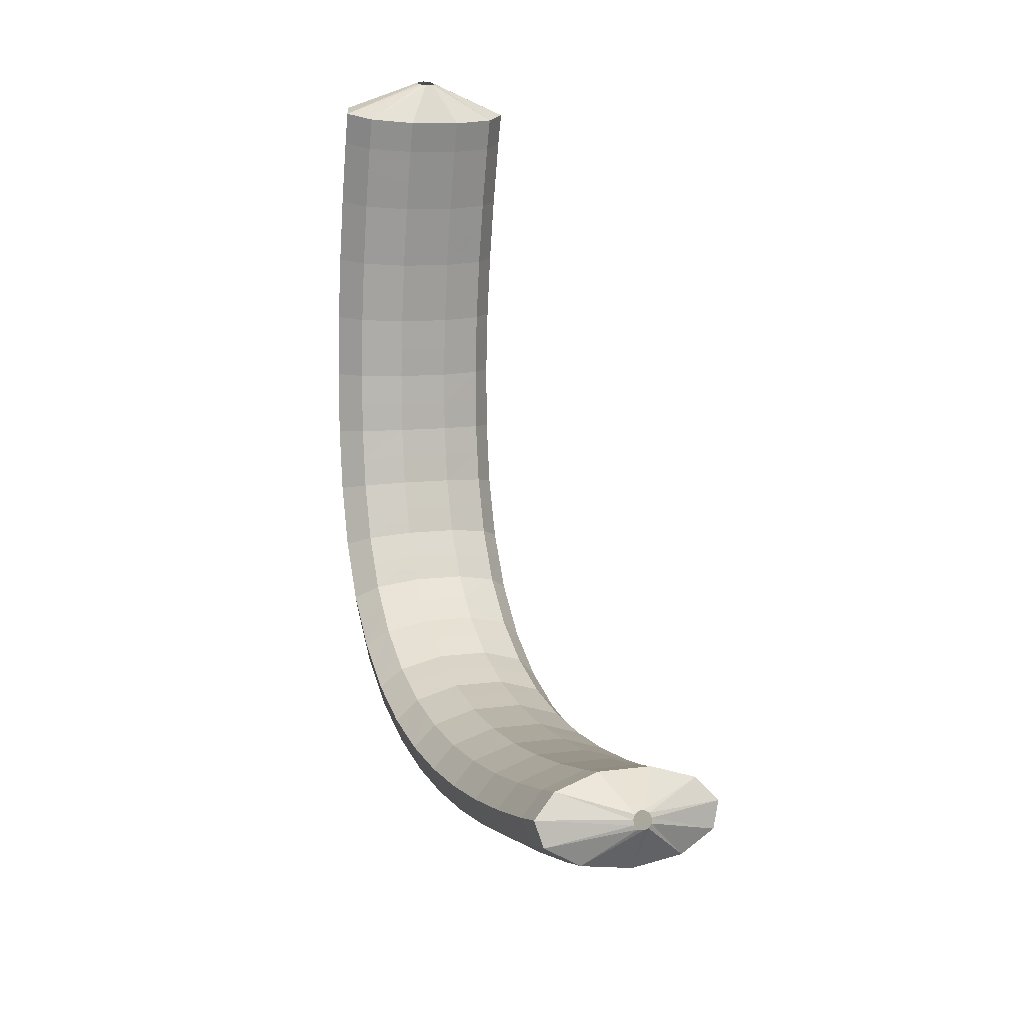
<metadata>
{"format":"obj","ext":"obj","renderer":"f3d","projection":"perspective","resolution":1024,"background":"white","views":[{"elev":38.2,"azim":-116.5,"up":"+Z"}]}
</metadata>
<code>
g tube1
v 169.7 165.8 124.5
v 169.5 165.5 124.5
v 169.3 165.4 124.5
v 169 165.4 124.5
v 168.8 165.5 124.6
v 168.7 165.7 124.7
v 168.7 166 124.7
v 168.9 166.2 124.7
v 169.2 166.3 124.7
v 169.4 166.2 124.6
v 169.6 166 124.6
v 169.7 165.8 124.5
v 171.3 165.9 122.4
v 170.5 163.3 122
v 169.2 161.6 121.9
v 167.7 161.4 122.1
v 166.7 162.7 122.5
v 166.3 165.1 123.1
v 166.7 167.8 123.5
v 167.9 170.1 123.8
v 169.3 171 123.7
v 170.6 170.5 123.4
v 171.3 168.5 122.9
v 171.3 165.9 122.4
v 171 166.2 120.5
v 170.2 163.6 120.2
v 168.9 162 120.1
v 167.4 161.7 120.3
v 166.4 163 120.8
v 166 165.4 121.3
v 166.5 168.2 121.8
v 167.6 170.4 122
v 169 171.4 121.9
v 170.3 170.8 121.6
v 171 168.9 121.1
v 171 166.2 120.5
v 170.6 166.6 118.7
v 169.8 164 118.4
v 168.5 162.3 118.3
v 167.1 162.1 118.6
v 166 163.4 119
v 165.7 165.8 119.6
v 166.1 168.5 120.1
v 167.2 170.7 120.3
v 168.6 171.7 120.2
v 169.9 171.2 119.8
v 170.6 169.3 119.3
v 170.6 166.6 118.7
v 170.2 166.9 116.9
v 169.4 164.3 116.6
v 168.1 162.7 116.5
v 166.7 162.4 116.8
v 165.7 163.7 117.3
v 165.3 166.1 117.9
v 165.7 168.9 118.3
v 166.8 171.1 118.5
v 168.3 172.1 118.4
v 169.5 171.5 118
v 170.3 169.6 117.4
v 170.2 166.9 116.9
v 169.8 167.3 115.1
v 169 164.7 114.8
v 167.7 163 114.8
v 166.3 162.8 115.1
v 165.2 164.1 115.6
v 164.9 166.5 116.2
v 165.3 169.2 116.7
v 166.4 171.4 116.8
v 167.8 172.4 116.7
v 169.1 171.9 116.2
v 169.8 170 115.7
v 169.8 167.3 115.1
v 169.3 167.7 113.3
v 168.5 165.1 113
v 167.2 163.4 113
v 165.8 163.2 113.3
v 164.8 164.4 113.9
v 164.4 166.8 114.5
v 164.9 169.6 115
v 166 171.8 115.1
v 167.4 172.8 114.9
v 168.6 172.3 114.5
v 169.3 170.4 113.9
v 169.3 167.7 113.3
v 168.7 168.1 111.5
v 167.9 165.5 111.2
v 166.7 163.8 111.3
v 165.3 163.5 111.6
v 164.2 164.8 112.2
v 163.9 167.2 112.9
v 164.3 169.9 113.3
v 165.4 172.2 113.5
v 166.8 173.2 113.2
v 168.1 172.6 112.7
v 168.8 170.7 112.1
v 168.7 168.1 111.5
v 168.2 168.5 109.7
v 167.4 165.9 109.4
v 166.1 164.2 109.5
v 164.7 163.9 109.9
v 163.7 165.1 110.6
v 163.4 167.5 111.2
v 163.8 170.3 111.7
v 164.9 172.5 111.8
v 166.3 173.5 111.5
v 167.5 173 111
v 168.2 171.1 110.3
v 168.2 168.5 109.7
v 167.5 168.9 108
v 166.7 166.3 107.7
v 165.4 164.5 107.8
v 164.1 164.3 108.3
v 163.1 165.5 109
v 162.7 167.9 109.6
v 163.2 170.6 110.1
v 164.3 172.9 110.2
v 165.6 173.9 109.9
v 166.8 173.4 109.3
v 167.5 171.5 108.6
v 167.5 168.9 108
v 166.8 169.3 106.2
v 166 166.7 105.9
v 164.7 164.9 106.1
v 163.4 164.7 106.6
v 162.4 165.9 107.4
v 162.1 168.3 108.1
v 162.6 171 108.5
v 163.6 173.3 108.6
v 164.9 174.3 108.2
v 166.1 173.8 107.6
v 166.8 171.9 106.8
v 166.8 169.3 106.2
v 165.9 169.7 104.5
v 165.1 167.1 104.3
v 163.9 165.3 104.5
v 162.6 165 105
v 161.6 166.3 105.8
v 161.3 168.6 106.6
v 161.8 171.4 107
v 162.8 173.6 107.1
v 164.1 174.7 106.6
v 165.3 174.2 105.9
v 166 172.3 105.1
v 165.9 169.7 104.5
v 165 170.1 102.8
v 164.2 167.5 102.6
v 163 165.8 102.8
v 161.8 165.4 103.5
v 160.9 166.6 104.3
v 160.6 169 105.1
v 161 171.7 105.6
v 162.1 174 105.6
v 163.3 175.1 105.1
v 164.5 174.6 104.3
v 165.1 172.8 103.4
v 165 170.1 102.8
v 163.9 170.6 101.2
v 163.2 167.9 101
v 162 166.2 101.3
v 160.8 165.8 102
v 159.9 167 102.9
v 159.7 169.4 103.8
v 160.1 172.1 104.2
v 161.1 174.4 104.2
v 162.3 175.5 103.6
v 163.4 175 102.8
v 164 173.2 101.8
v 163.9 170.6 101.2
v 162.8 171 99.54
v 162 168.4 99.36
v 160.9 166.6 99.74
v 159.8 166.2 100.6
v 159 167.4 101.6
v 158.8 169.7 102.4
v 159.2 172.5 102.9
v 160.2 174.8 102.8
v 161.3 175.9 102.2
v 162.3 175.5 101.2
v 162.9 173.7 100.2
v 162.8 171 99.54
v 161.4 171.5 98.11
v 160.7 168.8 97.95
v 159.6 167 98.39
v 158.6 166.6 99.29
v 157.8 167.8 100.4
v 157.7 170.1 101.3
v 158.1 172.8 101.7
v 159 175.1 101.6
v 160.1 176.3 100.9
v 161 175.9 99.86
v 161.5 174.1 98.82
v 161.4 171.5 98.11
v 160 171.9 96.65
v 159.3 169.3 96.51
v 158.3 167.5 97.03
v 157.4 167 98.03
v 156.7 168.2 99.2
v 156.6 170.4 100.2
v 157 173.2 100.6
v 157.9 175.5 100.4
v 158.9 176.7 99.64
v 159.7 176.3 98.5
v 160.1 174.6 97.39
v 160 171.9 96.65
v 158.3 172.4 95.51
v 157.6 169.7 95.4
v 156.7 167.9 95.98
v 155.9 167.4 97.07
v 155.4 168.5 98.32
v 155.3 170.8 99.33
v 155.7 173.5 99.79
v 156.5 175.9 99.54
v 157.4 177.1 98.67
v 158.2 176.8 97.45
v 158.5 175 96.27
v 158.3 172.4 95.51
v 156.5 172.9 94.37
v 155.9 170.2 94.29
v 155.1 168.3 94.93
v 154.4 167.8 96.1
v 154 168.9 97.43
v 154.1 171.1 98.49
v 154.5 173.9 98.95
v 155.2 176.2 98.65
v 156 177.5 97.71
v 156.5 177.2 96.4
v 156.7 175.5 95.16
v 156.5 172.9 94.37
v 154.5 173.3 93.67
v 154 170.6 93.61
v 153.3 168.7 94.3
v 152.8 168.2 95.54
v 152.5 169.2 96.93
v 152.6 171.4 98.02
v 153.1 174.2 98.48
v 153.7 176.6 98.15
v 154.3 177.8 97.14
v 154.7 177.6 95.77
v 154.8 175.9 94.48
v 154.5 173.3 93.67
v 152.5 173.7 93.01
v 152 171 92.96
v 151.5 169.1 93.69
v 151.1 168.6 94.97
v 151 169.5 96.4
v 151.2 171.7 97.51
v 151.7 174.5 97.97
v 152.2 176.9 97.62
v 152.7 178.2 96.57
v 152.9 178 95.16
v 152.9 176.3 93.83
v 152.5 173.7 93.01
v 150.4 174.1 92.82
v 150 171.4 92.77
v 149.6 169.5 93.52
v 149.4 168.9 94.83
v 149.4 169.8 96.28
v 149.7 172 97.41
v 150.1 174.8 97.86
v 150.6 177.2 97.5
v 150.9 178.5 96.43
v 151 178.3 94.99
v 150.8 176.7 93.65
v 150.4 174.1 92.82
v 148.4 174.5 92.66
v 148 171.8 92.62
v 147.7 169.8 93.37
v 147.6 169.2 94.68
v 147.8 170.1 96.13
v 148.1 172.3 97.27
v 148.6 175 97.72
v 149 177.5 97.36
v 149.1 178.8 96.28
v 149.1 178.6 94.84
v 148.8 177 93.49
v 148.4 174.5 92.66
v 146.3 174.7 92.91
v 145.9 172 92.86
v 145.8 170 93.6
v 145.8 169.4 94.9
v 146.1 170.3 96.35
v 146.6 172.5 97.48
v 147 175.2 97.93
v 147.3 177.7 97.57
v 147.4 179.1 96.51
v 147.2 178.9 95.08
v 146.8 177.3 93.74
v 146.3 174.7 92.91
v 144.3 175 93.17
v 144 172.3 93.11
v 143.9 170.3 93.84
v 144.1 169.7 95.13
v 144.5 170.6 96.55
v 145 172.7 97.67
v 145.4 175.5 98.13
v 145.6 177.9 97.78
v 145.6 179.3 96.73
v 145.3 179.2 95.32
v 144.8 177.6 93.99
v 144.3 175 93.17
v 142.4 175.2 93.72
v 142.1 172.5 93.66
v 142 170.5 94.37
v 142.3 169.8 95.63
v 142.8 170.7 97.03
v 143.4 172.9 98.14
v 143.8 175.6 98.59
v 144 178.1 98.25
v 143.9 179.5 97.23
v 143.5 179.4 95.84
v 142.9 177.8 94.54
v 142.4 175.2 93.72
v 140.5 175.4 94.28
v 140.2 172.7 94.21
v 140.2 170.7 94.9
v 140.6 170 96.13
v 141.2 170.9 97.51
v 141.8 173.1 98.6
v 142.2 175.8 99.06
v 142.4 178.3 98.73
v 142.1 179.7 97.73
v 141.7 179.6 96.37
v 141 178 95.08
v 140.5 175.4 94.28
v 138.7 175.6 95.04
v 138.4 172.9 94.96
v 138.5 170.9 95.63
v 138.9 170.2 96.83
v 139.6 171.1 98.18
v 140.2 173.2 99.26
v 140.7 176 99.72
v 140.8 178.4 99.41
v 140.5 179.8 98.43
v 139.9 179.7 97.1
v 139.2 178.2 95.84
v 138.7 175.6 95.04
v 136.9 175.8 95.8
v 136.6 173.1 95.71
v 136.8 171 96.36
v 137.3 170.3 97.54
v 138 171.2 98.87
v 138.6 173.4 99.93
v 139.1 176.1 100.4
v 139.1 178.6 100.1
v 138.8 180 99.14
v 138.2 179.9 97.83
v 137.5 178.3 96.59
v 136.9 175.8 95.8
v 135.2 175.9 96.7
v 134.9 173.2 96.61
v 135.1 171.1 97.24
v 135.7 170.5 98.39
v 136.4 171.3 99.69
v 137.1 173.5 100.7
v 137.6 176.2 101.2
v 137.6 178.7 100.9
v 137.2 180.1 99.99
v 136.5 180 98.71
v 135.8 178.4 97.49
v 135.2 175.9 96.7
v 133.5 176 97.6
v 133.2 173.3 97.5
v 133.4 171.3 98.11
v 134 170.6 99.24
v 134.8 171.4 100.5
v 135.6 173.6 101.6
v 136 176.3 102
v 136 178.8 101.7
v 135.6 180.2 100.8
v 134.9 180.1 99.58
v 134.1 178.6 98.38
v 133.5 176 97.6
v 131.8 176.1 98.61
v 131.6 173.4 98.5
v 131.9 171.4 99.09
v 132.5 170.7 100.2
v 133.3 171.5 101.5
v 134.1 173.7 102.5
v 134.5 176.4 102.9
v 134.5 178.9 102.7
v 134 180.3 101.8
v 133.3 180.2 100.6
v 132.5 178.7 99.38
v 131.8 176.1 98.61
v 130.2 176.2 99.61
v 130 173.5 99.5
v 130.3 171.4 100.1
v 130.9 170.7 101.2
v 131.8 171.6 102.4
v 132.6 173.7 103.4
v 133 176.5 103.9
v 133 179 103.6
v 132.5 180.4 102.8
v 131.7 180.3 101.5
v 130.8 178.7 100.4
v 130.2 176.2 99.61
v 128.6 176.3 100.7
v 128.4 173.5 100.6
v 128.7 171.5 101.1
v 129.4 170.8 102.2
v 130.3 171.7 103.4
v 131.1 173.8 104.4
v 131.6 176.6 104.9
v 131.5 179 104.6
v 131 180.5 103.8
v 130.2 180.4 102.6
v 129.3 178.8 101.5
v 128.6 176.3 100.7
v 127.1 176.3 101.8
v 126.9 173.6 101.7
v 127.2 171.6 102.2
v 127.9 170.9 103.2
v 128.9 171.7 104.4
v 129.7 173.9 105.4
v 130.1 176.6 105.9
v 130 179.1 105.7
v 129.5 180.5 104.8
v 128.6 180.4 103.7
v 127.7 178.9 102.5
v 127.1 176.3 101.8
v 125.6 176.4 102.9
v 125.4 173.7 102.8
v 125.7 171.6 103.3
v 126.5 170.9 104.3
v 127.4 171.8 105.5
v 128.2 173.9 106.5
v 128.7 176.7 107
v 128.6 179.2 106.8
v 128 180.6 105.9
v 127.2 180.5 104.8
v 126.2 178.9 103.7
v 125.6 176.4 102.9
v 124.1 176.4 104.1
v 123.9 173.7 103.9
v 124.3 171.7 104.4
v 125 171 105.5
v 126 171.8 106.6
v 126.8 174 107.6
v 127.2 176.7 108.1
v 127.2 179.2 107.8
v 126.6 180.6 107.1
v 125.7 180.5 105.9
v 124.7 179 104.8
v 124.1 176.4 104.1
v 122.6 176.5 105.3
v 122.5 173.8 105.1
v 122.8 171.7 105.6
v 123.6 171 106.6
v 124.6 171.9 107.8
v 125.4 174 108.7
v 125.9 176.8 109.2
v 125.8 179.2 109
v 125.2 180.7 108.2
v 124.2 180.6 107.1
v 123.3 179 106
v 122.6 176.5 105.3
v 122.4 176.1 107.9
v 122.4 175.8 107.9
v 122.5 175.6 108.1
v 122.7 175.5 108.3
v 122.9 175.5 108.5
v 123 175.7 108.6
v 123.1 176 108.7
v 123 176.2 108.6
v 122.9 176.4 108.4
v 122.7 176.4 108.2
v 122.5 176.3 108
v 122.4 176.1 107.9
f 1 2 14
f 14 13 1
f 2 3 15
f 15 14 2
f 3 4 16
f 16 15 3
f 4 5 17
f 17 16 4
f 5 6 18
f 18 17 5
f 6 7 19
f 19 18 6
f 7 8 20
f 20 19 7
f 8 9 21
f 21 20 8
f 9 10 22
f 22 21 9
f 10 11 23
f 23 22 10
f 11 12 24
f 24 23 11
f 13 14 26
f 26 25 13
f 14 15 27
f 27 26 14
f 15 16 28
f 28 27 15
f 16 17 29
f 29 28 16
f 17 18 30
f 30 29 17
f 18 19 31
f 31 30 18
f 19 20 32
f 32 31 19
f 20 21 33
f 33 32 20
f 21 22 34
f 34 33 21
f 22 23 35
f 35 34 22
f 23 24 36
f 36 35 23
f 25 26 38
f 38 37 25
f 26 27 39
f 39 38 26
f 27 28 40
f 40 39 27
f 28 29 41
f 41 40 28
f 29 30 42
f 42 41 29
f 30 31 43
f 43 42 30
f 31 32 44
f 44 43 31
f 32 33 45
f 45 44 32
f 33 34 46
f 46 45 33
f 34 35 47
f 47 46 34
f 35 36 48
f 48 47 35
f 37 38 50
f 50 49 37
f 38 39 51
f 51 50 38
f 39 40 52
f 52 51 39
f 40 41 53
f 53 52 40
f 41 42 54
f 54 53 41
f 42 43 55
f 55 54 42
f 43 44 56
f 56 55 43
f 44 45 57
f 57 56 44
f 45 46 58
f 58 57 45
f 46 47 59
f 59 58 46
f 47 48 60
f 60 59 47
f 49 50 62
f 62 61 49
f 50 51 63
f 63 62 50
f 51 52 64
f 64 63 51
f 52 53 65
f 65 64 52
f 53 54 66
f 66 65 53
f 54 55 67
f 67 66 54
f 55 56 68
f 68 67 55
f 56 57 69
f 69 68 56
f 57 58 70
f 70 69 57
f 58 59 71
f 71 70 58
f 59 60 72
f 72 71 59
f 61 62 74
f 74 73 61
f 62 63 75
f 75 74 62
f 63 64 76
f 76 75 63
f 64 65 77
f 77 76 64
f 65 66 78
f 78 77 65
f 66 67 79
f 79 78 66
f 67 68 80
f 80 79 67
f 68 69 81
f 81 80 68
f 69 70 82
f 82 81 69
f 70 71 83
f 83 82 70
f 71 72 84
f 84 83 71
f 73 74 86
f 86 85 73
f 74 75 87
f 87 86 74
f 75 76 88
f 88 87 75
f 76 77 89
f 89 88 76
f 77 78 90
f 90 89 77
f 78 79 91
f 91 90 78
f 79 80 92
f 92 91 79
f 80 81 93
f 93 92 80
f 81 82 94
f 94 93 81
f 82 83 95
f 95 94 82
f 83 84 96
f 96 95 83
f 85 86 98
f 98 97 85
f 86 87 99
f 99 98 86
f 87 88 100
f 100 99 87
f 88 89 101
f 101 100 88
f 89 90 102
f 102 101 89
f 90 91 103
f 103 102 90
f 91 92 104
f 104 103 91
f 92 93 105
f 105 104 92
f 93 94 106
f 106 105 93
f 94 95 107
f 107 106 94
f 95 96 108
f 108 107 95
f 97 98 110
f 110 109 97
f 98 99 111
f 111 110 98
f 99 100 112
f 112 111 99
f 100 101 113
f 113 112 100
f 101 102 114
f 114 113 101
f 102 103 115
f 115 114 102
f 103 104 116
f 116 115 103
f 104 105 117
f 117 116 104
f 105 106 118
f 118 117 105
f 106 107 119
f 119 118 106
f 107 108 120
f 120 119 107
f 109 110 122
f 122 121 109
f 110 111 123
f 123 122 110
f 111 112 124
f 124 123 111
f 112 113 125
f 125 124 112
f 113 114 126
f 126 125 113
f 114 115 127
f 127 126 114
f 115 116 128
f 128 127 115
f 116 117 129
f 129 128 116
f 117 118 130
f 130 129 117
f 118 119 131
f 131 130 118
f 119 120 132
f 132 131 119
f 121 122 134
f 134 133 121
f 122 123 135
f 135 134 122
f 123 124 136
f 136 135 123
f 124 125 137
f 137 136 124
f 125 126 138
f 138 137 125
f 126 127 139
f 139 138 126
f 127 128 140
f 140 139 127
f 128 129 141
f 141 140 128
f 129 130 142
f 142 141 129
f 130 131 143
f 143 142 130
f 131 132 144
f 144 143 131
f 133 134 146
f 146 145 133
f 134 135 147
f 147 146 134
f 135 136 148
f 148 147 135
f 136 137 149
f 149 148 136
f 137 138 150
f 150 149 137
f 138 139 151
f 151 150 138
f 139 140 152
f 152 151 139
f 140 141 153
f 153 152 140
f 141 142 154
f 154 153 141
f 142 143 155
f 155 154 142
f 143 144 156
f 156 155 143
f 145 146 158
f 158 157 145
f 146 147 159
f 159 158 146
f 147 148 160
f 160 159 147
f 148 149 161
f 161 160 148
f 149 150 162
f 162 161 149
f 150 151 163
f 163 162 150
f 151 152 164
f 164 163 151
f 152 153 165
f 165 164 152
f 153 154 166
f 166 165 153
f 154 155 167
f 167 166 154
f 155 156 168
f 168 167 155
f 157 158 170
f 170 169 157
f 158 159 171
f 171 170 158
f 159 160 172
f 172 171 159
f 160 161 173
f 173 172 160
f 161 162 174
f 174 173 161
f 162 163 175
f 175 174 162
f 163 164 176
f 176 175 163
f 164 165 177
f 177 176 164
f 165 166 178
f 178 177 165
f 166 167 179
f 179 178 166
f 167 168 180
f 180 179 167
f 169 170 182
f 182 181 169
f 170 171 183
f 183 182 170
f 171 172 184
f 184 183 171
f 172 173 185
f 185 184 172
f 173 174 186
f 186 185 173
f 174 175 187
f 187 186 174
f 175 176 188
f 188 187 175
f 176 177 189
f 189 188 176
f 177 178 190
f 190 189 177
f 178 179 191
f 191 190 178
f 179 180 192
f 192 191 179
f 181 182 194
f 194 193 181
f 182 183 195
f 195 194 182
f 183 184 196
f 196 195 183
f 184 185 197
f 197 196 184
f 185 186 198
f 198 197 185
f 186 187 199
f 199 198 186
f 187 188 200
f 200 199 187
f 188 189 201
f 201 200 188
f 189 190 202
f 202 201 189
f 190 191 203
f 203 202 190
f 191 192 204
f 204 203 191
f 193 194 206
f 206 205 193
f 194 195 207
f 207 206 194
f 195 196 208
f 208 207 195
f 196 197 209
f 209 208 196
f 197 198 210
f 210 209 197
f 198 199 211
f 211 210 198
f 199 200 212
f 212 211 199
f 200 201 213
f 213 212 200
f 201 202 214
f 214 213 201
f 202 203 215
f 215 214 202
f 203 204 216
f 216 215 203
f 205 206 218
f 218 217 205
f 206 207 219
f 219 218 206
f 207 208 220
f 220 219 207
f 208 209 221
f 221 220 208
f 209 210 222
f 222 221 209
f 210 211 223
f 223 222 210
f 211 212 224
f 224 223 211
f 212 213 225
f 225 224 212
f 213 214 226
f 226 225 213
f 214 215 227
f 227 226 214
f 215 216 228
f 228 227 215
f 217 218 230
f 230 229 217
f 218 219 231
f 231 230 218
f 219 220 232
f 232 231 219
f 220 221 233
f 233 232 220
f 221 222 234
f 234 233 221
f 222 223 235
f 235 234 222
f 223 224 236
f 236 235 223
f 224 225 237
f 237 236 224
f 225 226 238
f 238 237 225
f 226 227 239
f 239 238 226
f 227 228 240
f 240 239 227
f 229 230 242
f 242 241 229
f 230 231 243
f 243 242 230
f 231 232 244
f 244 243 231
f 232 233 245
f 245 244 232
f 233 234 246
f 246 245 233
f 234 235 247
f 247 246 234
f 235 236 248
f 248 247 235
f 236 237 249
f 249 248 236
f 237 238 250
f 250 249 237
f 238 239 251
f 251 250 238
f 239 240 252
f 252 251 239
f 241 242 254
f 254 253 241
f 242 243 255
f 255 254 242
f 243 244 256
f 256 255 243
f 244 245 257
f 257 256 244
f 245 246 258
f 258 257 245
f 246 247 259
f 259 258 246
f 247 248 260
f 260 259 247
f 248 249 261
f 261 260 248
f 249 250 262
f 262 261 249
f 250 251 263
f 263 262 250
f 251 252 264
f 264 263 251
f 253 254 266
f 266 265 253
f 254 255 267
f 267 266 254
f 255 256 268
f 268 267 255
f 256 257 269
f 269 268 256
f 257 258 270
f 270 269 257
f 258 259 271
f 271 270 258
f 259 260 272
f 272 271 259
f 260 261 273
f 273 272 260
f 261 262 274
f 274 273 261
f 262 263 275
f 275 274 262
f 263 264 276
f 276 275 263
f 265 266 278
f 278 277 265
f 266 267 279
f 279 278 266
f 267 268 280
f 280 279 267
f 268 269 281
f 281 280 268
f 269 270 282
f 282 281 269
f 270 271 283
f 283 282 270
f 271 272 284
f 284 283 271
f 272 273 285
f 285 284 272
f 273 274 286
f 286 285 273
f 274 275 287
f 287 286 274
f 275 276 288
f 288 287 275
f 277 278 290
f 290 289 277
f 278 279 291
f 291 290 278
f 279 280 292
f 292 291 279
f 280 281 293
f 293 292 280
f 281 282 294
f 294 293 281
f 282 283 295
f 295 294 282
f 283 284 296
f 296 295 283
f 284 285 297
f 297 296 284
f 285 286 298
f 298 297 285
f 286 287 299
f 299 298 286
f 287 288 300
f 300 299 287
f 289 290 302
f 302 301 289
f 290 291 303
f 303 302 290
f 291 292 304
f 304 303 291
f 292 293 305
f 305 304 292
f 293 294 306
f 306 305 293
f 294 295 307
f 307 306 294
f 295 296 308
f 308 307 295
f 296 297 309
f 309 308 296
f 297 298 310
f 310 309 297
f 298 299 311
f 311 310 298
f 299 300 312
f 312 311 299
f 301 302 314
f 314 313 301
f 302 303 315
f 315 314 302
f 303 304 316
f 316 315 303
f 304 305 317
f 317 316 304
f 305 306 318
f 318 317 305
f 306 307 319
f 319 318 306
f 307 308 320
f 320 319 307
f 308 309 321
f 321 320 308
f 309 310 322
f 322 321 309
f 310 311 323
f 323 322 310
f 311 312 324
f 324 323 311
f 313 314 326
f 326 325 313
f 314 315 327
f 327 326 314
f 315 316 328
f 328 327 315
f 316 317 329
f 329 328 316
f 317 318 330
f 330 329 317
f 318 319 331
f 331 330 318
f 319 320 332
f 332 331 319
f 320 321 333
f 333 332 320
f 321 322 334
f 334 333 321
f 322 323 335
f 335 334 322
f 323 324 336
f 336 335 323
f 325 326 338
f 338 337 325
f 326 327 339
f 339 338 326
f 327 328 340
f 340 339 327
f 328 329 341
f 341 340 328
f 329 330 342
f 342 341 329
f 330 331 343
f 343 342 330
f 331 332 344
f 344 343 331
f 332 333 345
f 345 344 332
f 333 334 346
f 346 345 333
f 334 335 347
f 347 346 334
f 335 336 348
f 348 347 335
f 337 338 350
f 350 349 337
f 338 339 351
f 351 350 338
f 339 340 352
f 352 351 339
f 340 341 353
f 353 352 340
f 341 342 354
f 354 353 341
f 342 343 355
f 355 354 342
f 343 344 356
f 356 355 343
f 344 345 357
f 357 356 344
f 345 346 358
f 358 357 345
f 346 347 359
f 359 358 346
f 347 348 360
f 360 359 347
f 349 350 362
f 362 361 349
f 350 351 363
f 363 362 350
f 351 352 364
f 364 363 351
f 352 353 365
f 365 364 352
f 353 354 366
f 366 365 353
f 354 355 367
f 367 366 354
f 355 356 368
f 368 367 355
f 356 357 369
f 369 368 356
f 357 358 370
f 370 369 357
f 358 359 371
f 371 370 358
f 359 360 372
f 372 371 359
f 361 362 374
f 374 373 361
f 362 363 375
f 375 374 362
f 363 364 376
f 376 375 363
f 364 365 377
f 377 376 364
f 365 366 378
f 378 377 365
f 366 367 379
f 379 378 366
f 367 368 380
f 380 379 367
f 368 369 381
f 381 380 368
f 369 370 382
f 382 381 369
f 370 371 383
f 383 382 370
f 371 372 384
f 384 383 371
f 373 374 386
f 386 385 373
f 374 375 387
f 387 386 374
f 375 376 388
f 388 387 375
f 376 377 389
f 389 388 376
f 377 378 390
f 390 389 377
f 378 379 391
f 391 390 378
f 379 380 392
f 392 391 379
f 380 381 393
f 393 392 380
f 381 382 394
f 394 393 381
f 382 383 395
f 395 394 382
f 383 384 396
f 396 395 383
f 385 386 398
f 398 397 385
f 386 387 399
f 399 398 386
f 387 388 400
f 400 399 387
f 388 389 401
f 401 400 388
f 389 390 402
f 402 401 389
f 390 391 403
f 403 402 390
f 391 392 404
f 404 403 391
f 392 393 405
f 405 404 392
f 393 394 406
f 406 405 393
f 394 395 407
f 407 406 394
f 395 396 408
f 408 407 395
f 397 398 410
f 410 409 397
f 398 399 411
f 411 410 398
f 399 400 412
f 412 411 399
f 400 401 413
f 413 412 400
f 401 402 414
f 414 413 401
f 402 403 415
f 415 414 402
f 403 404 416
f 416 415 403
f 404 405 417
f 417 416 404
f 405 406 418
f 418 417 405
f 406 407 419
f 419 418 406
f 407 408 420
f 420 419 407
f 409 410 422
f 422 421 409
f 410 411 423
f 423 422 410
f 411 412 424
f 424 423 411
f 412 413 425
f 425 424 412
f 413 414 426
f 426 425 413
f 414 415 427
f 427 426 414
f 415 416 428
f 428 427 415
f 416 417 429
f 429 428 416
f 417 418 430
f 430 429 417
f 418 419 431
f 431 430 418
f 419 420 432
f 432 431 419
f 421 422 434
f 434 433 421
f 422 423 435
f 435 434 422
f 423 424 436
f 436 435 423
f 424 425 437
f 437 436 424
f 425 426 438
f 438 437 425
f 426 427 439
f 439 438 426
f 427 428 440
f 440 439 427
f 428 429 441
f 441 440 428
f 429 430 442
f 442 441 429
f 430 431 443
f 443 442 430
f 431 432 444
f 444 443 431
f 433 434 446
f 446 445 433
f 434 435 447
f 447 446 434
f 435 436 448
f 448 447 435
f 436 437 449
f 449 448 436
f 437 438 450
f 450 449 437
f 438 439 451
f 451 450 438
f 439 440 452
f 452 451 439
f 440 441 453
f 453 452 440
f 441 442 454
f 454 453 441
f 442 443 455
f 455 454 442
f 443 444 456
f 456 455 443
f 445 446 458
f 458 457 445
f 446 447 459
f 459 458 446
f 447 448 460
f 460 459 447
f 448 449 461
f 461 460 448
f 449 450 462
f 462 461 449
f 450 451 463
f 463 462 450
f 451 452 464
f 464 463 451
f 452 453 465
f 465 464 452
f 453 454 466
f 466 465 453
f 454 455 467
f 467 466 454
f 455 456 468
f 468 467 455
g

</code>
